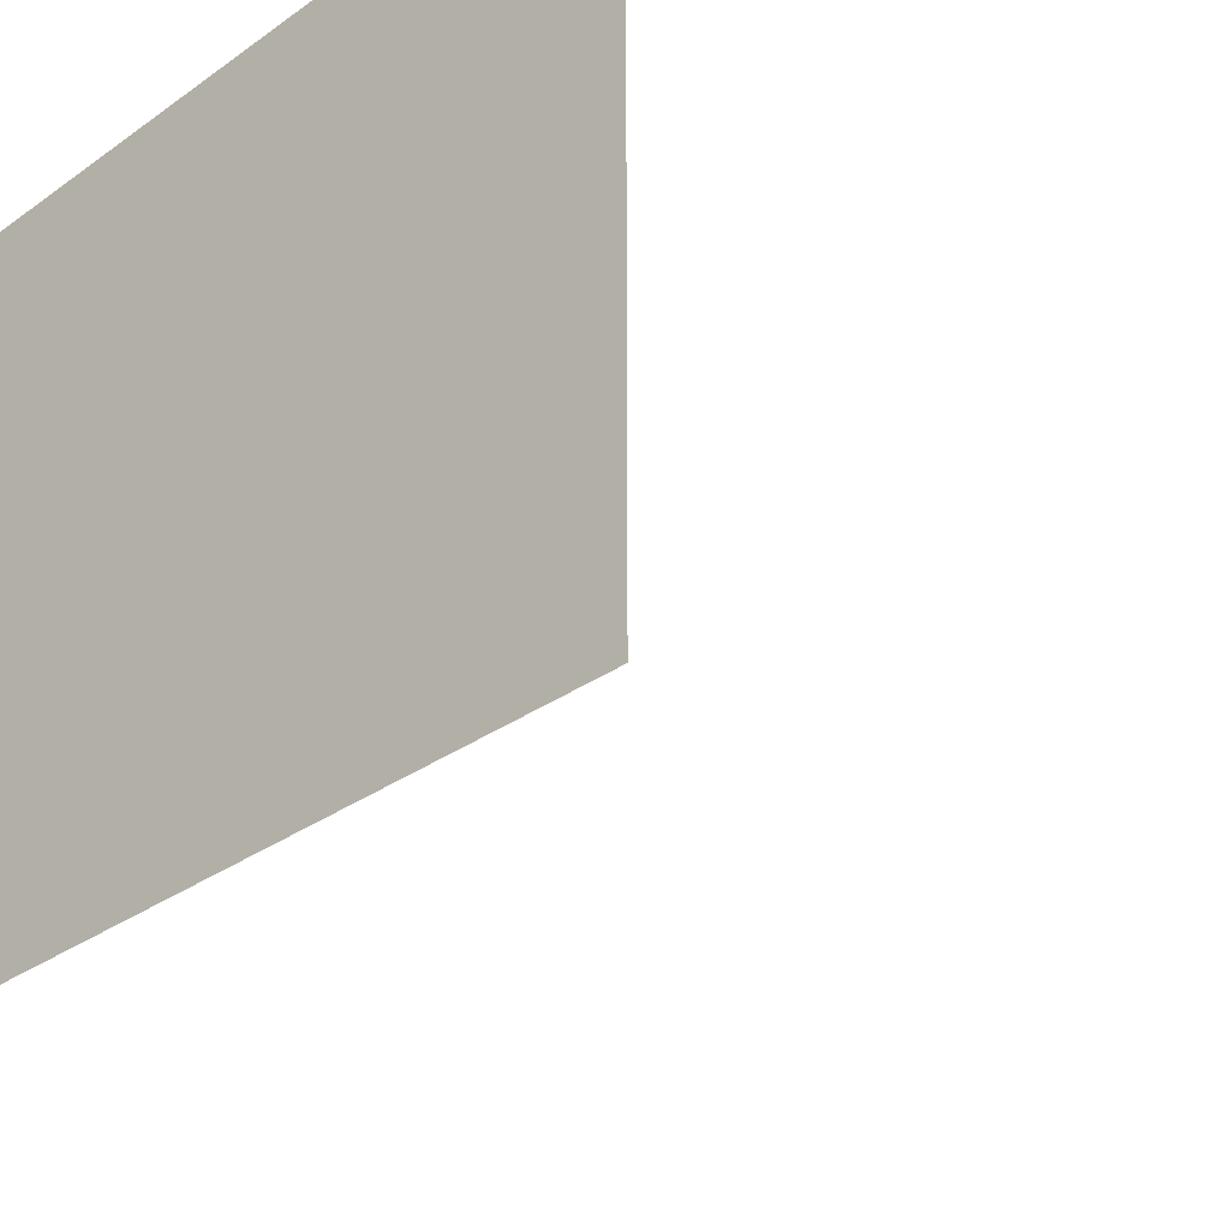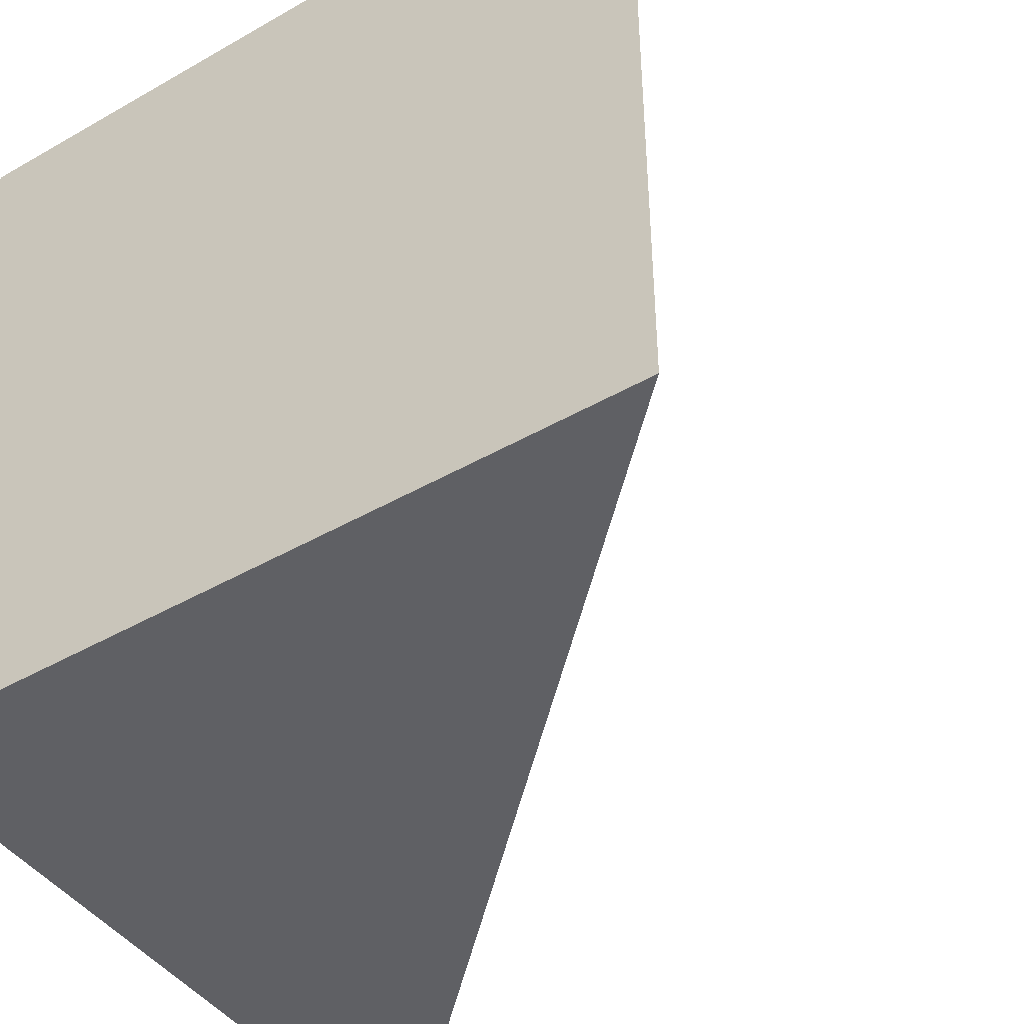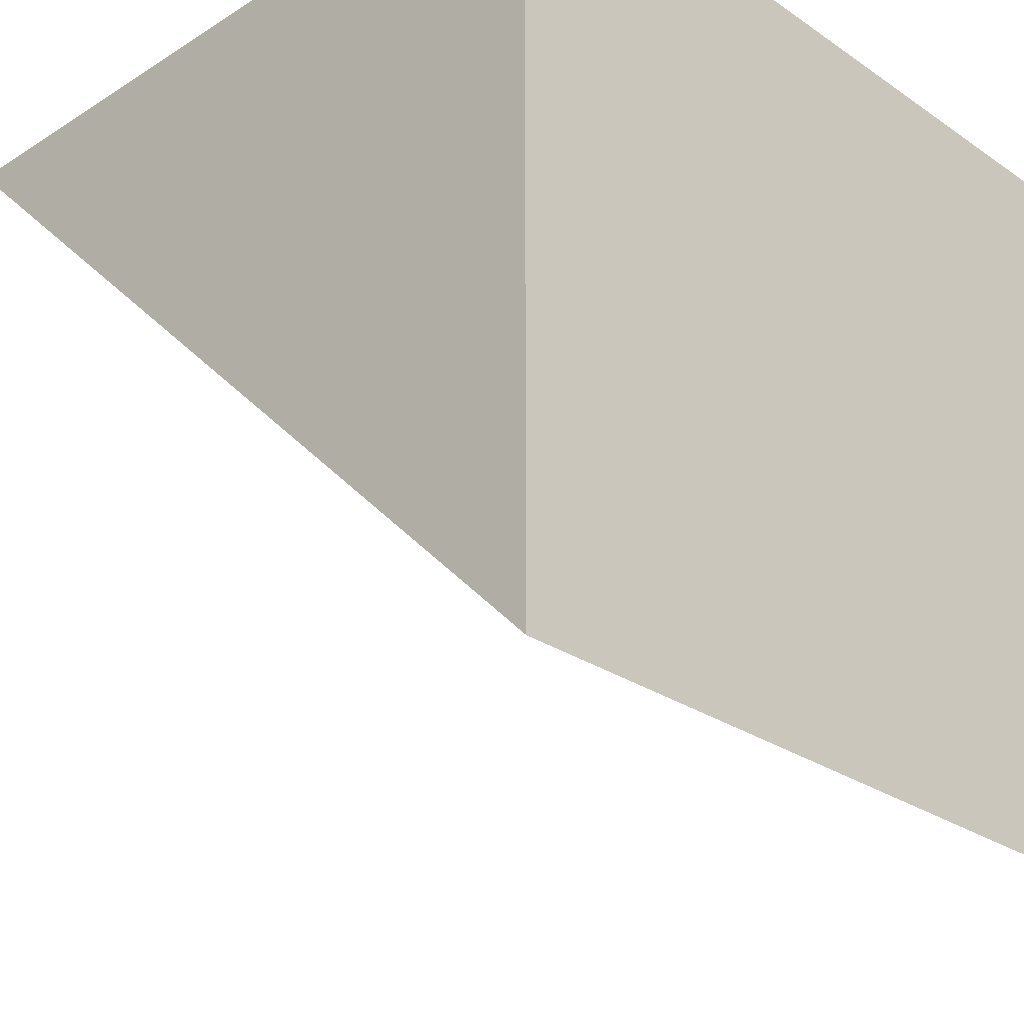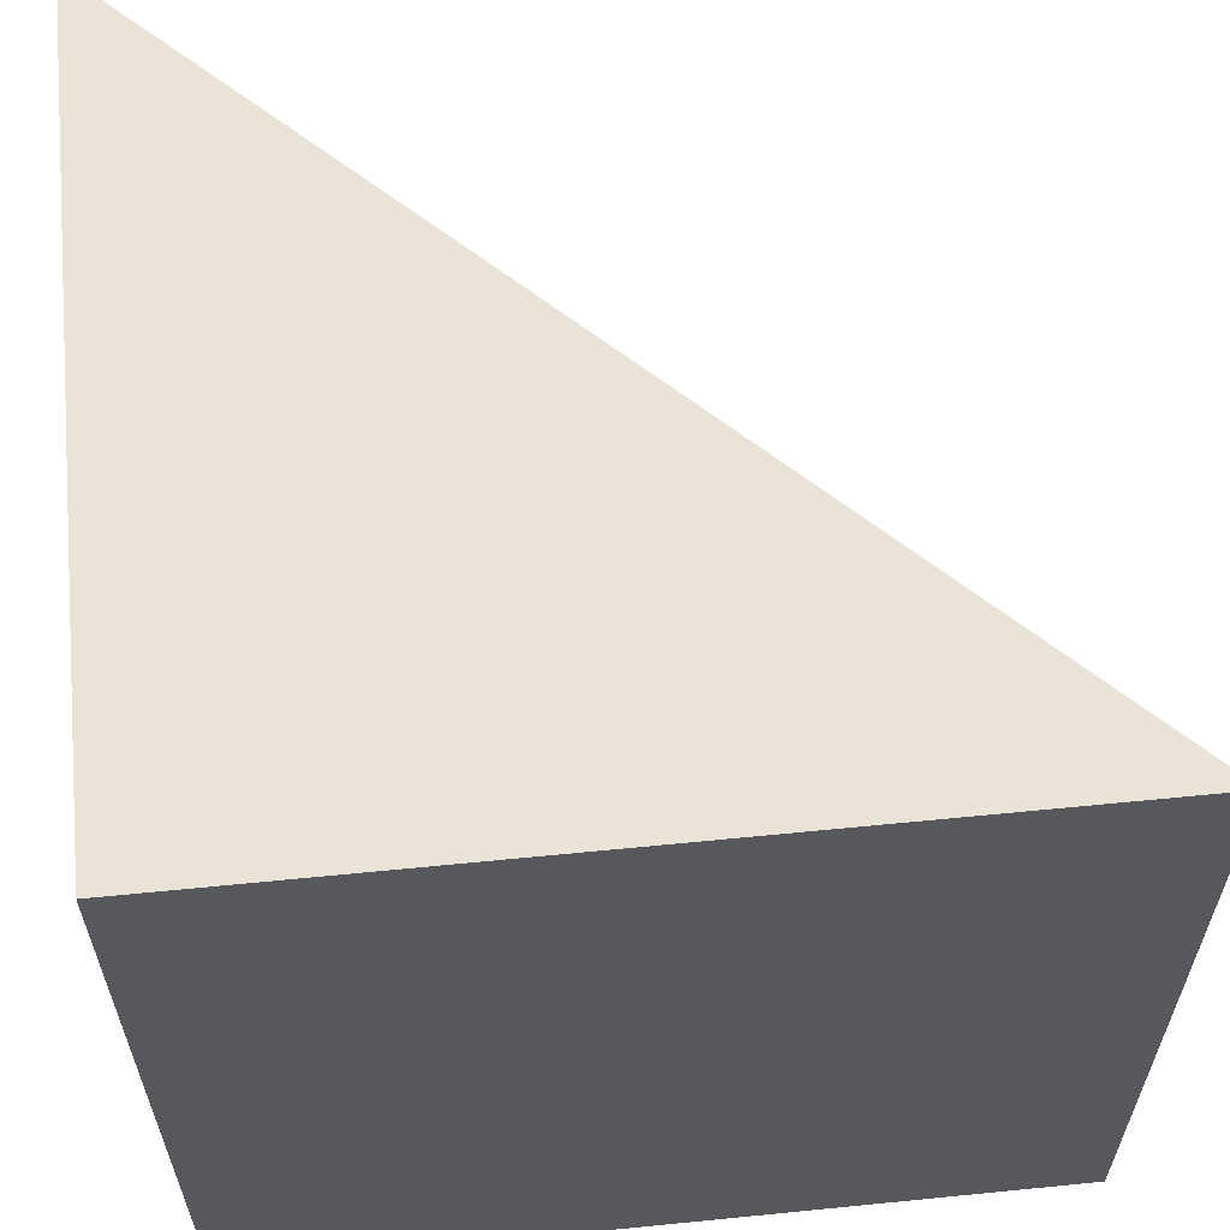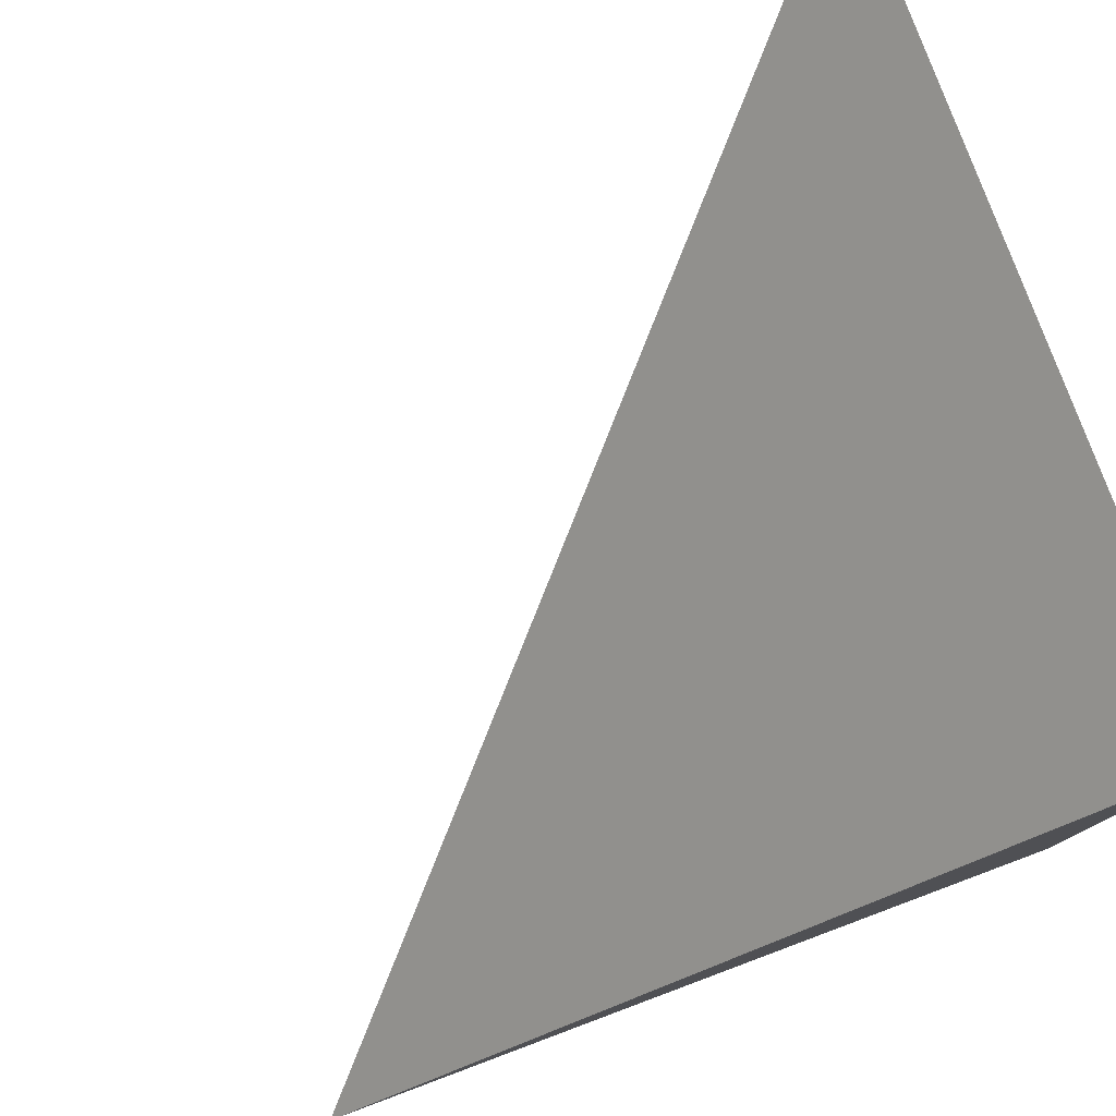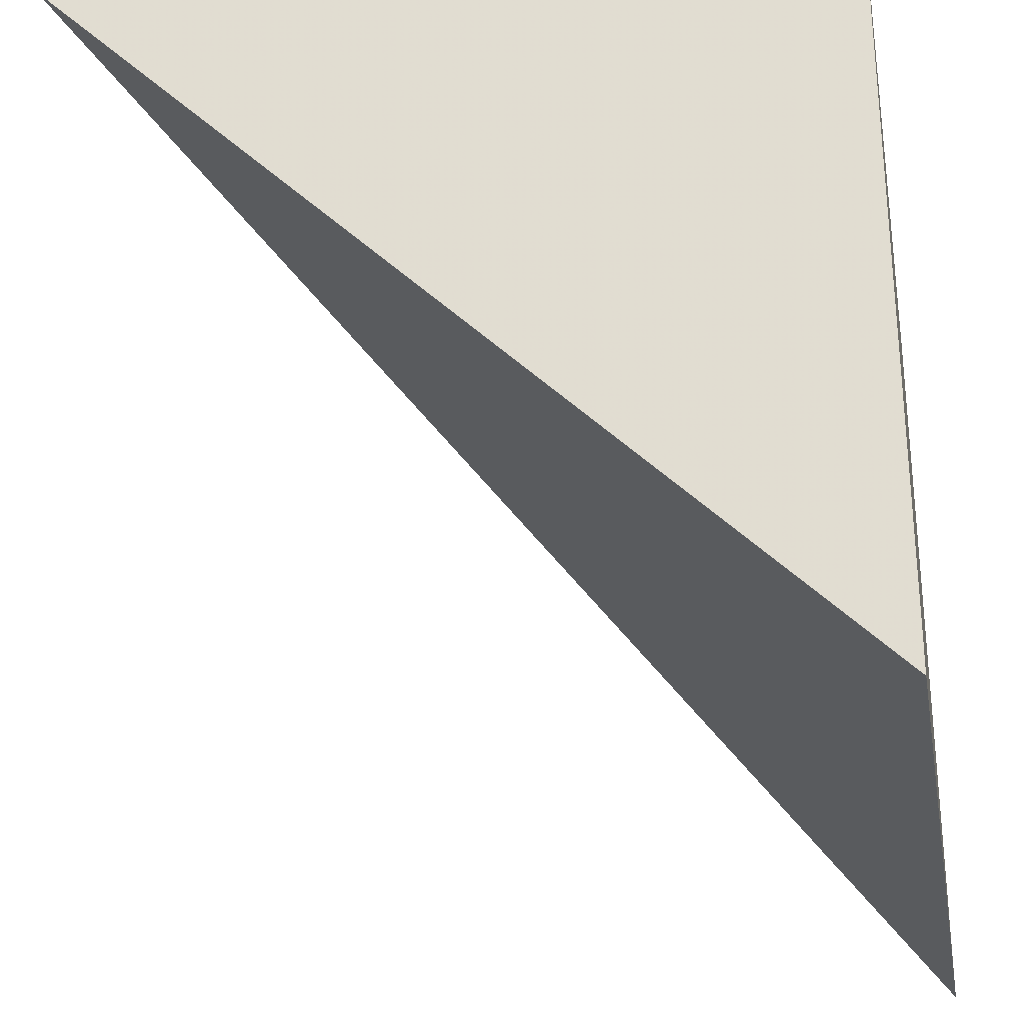
<metadata>
{"format":"obj","ext":"obj","renderer":"f3d","projection":"perspective","resolution":1024,"background":"white","views":[{"elev":-32.8,"azim":-45.8,"up":"+Y"},{"elev":-44.6,"azim":-56.3,"up":"+Z"},{"elev":-27.6,"azim":-136.1,"up":"+Y"},{"elev":60.9,"azim":-95.8,"up":"+Y"},{"elev":79.5,"azim":159.5,"up":"+Z"},{"elev":-28.7,"azim":-170.0,"up":"+Y"}]}
</metadata>
<code>
v 0.5 0.5 -0.5
v -0.5 -0.5 -0.5
v -0.5 0.5 -0.5
v -0.5 0.5 0.5
v -0.5 -0.5 0.5
f 1 2 3
f 1 3 4
f 2 4 3
f 4 2 5
f 5 2 1
f 1 4 5

</code>
